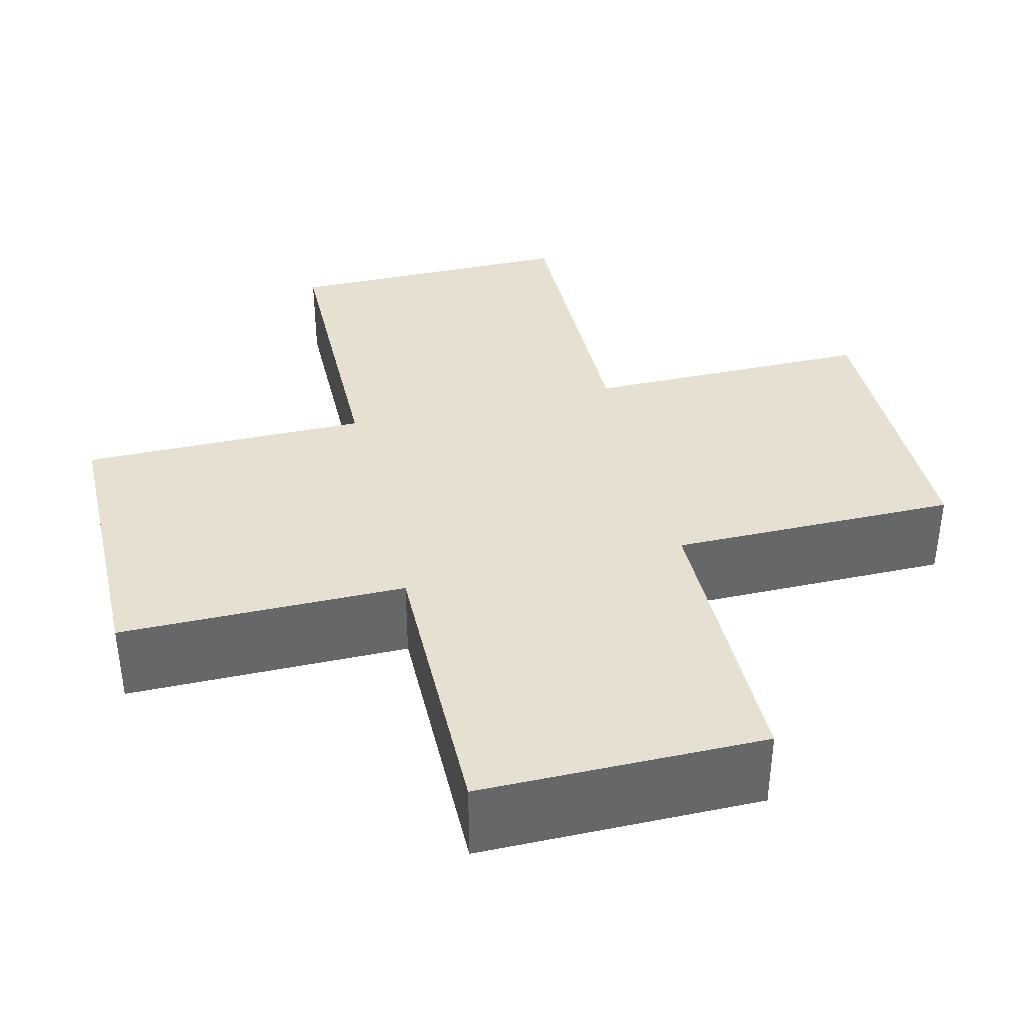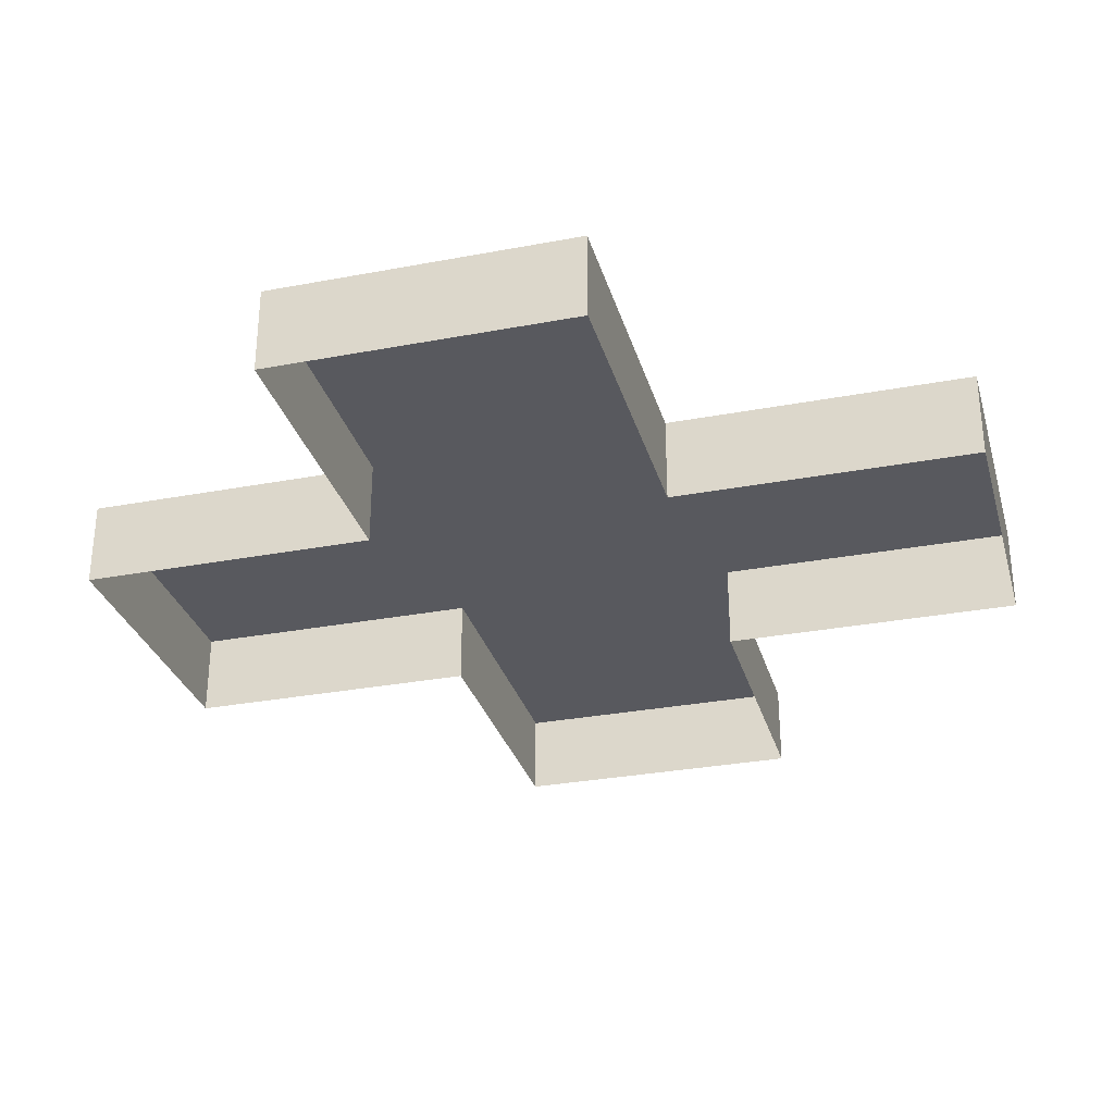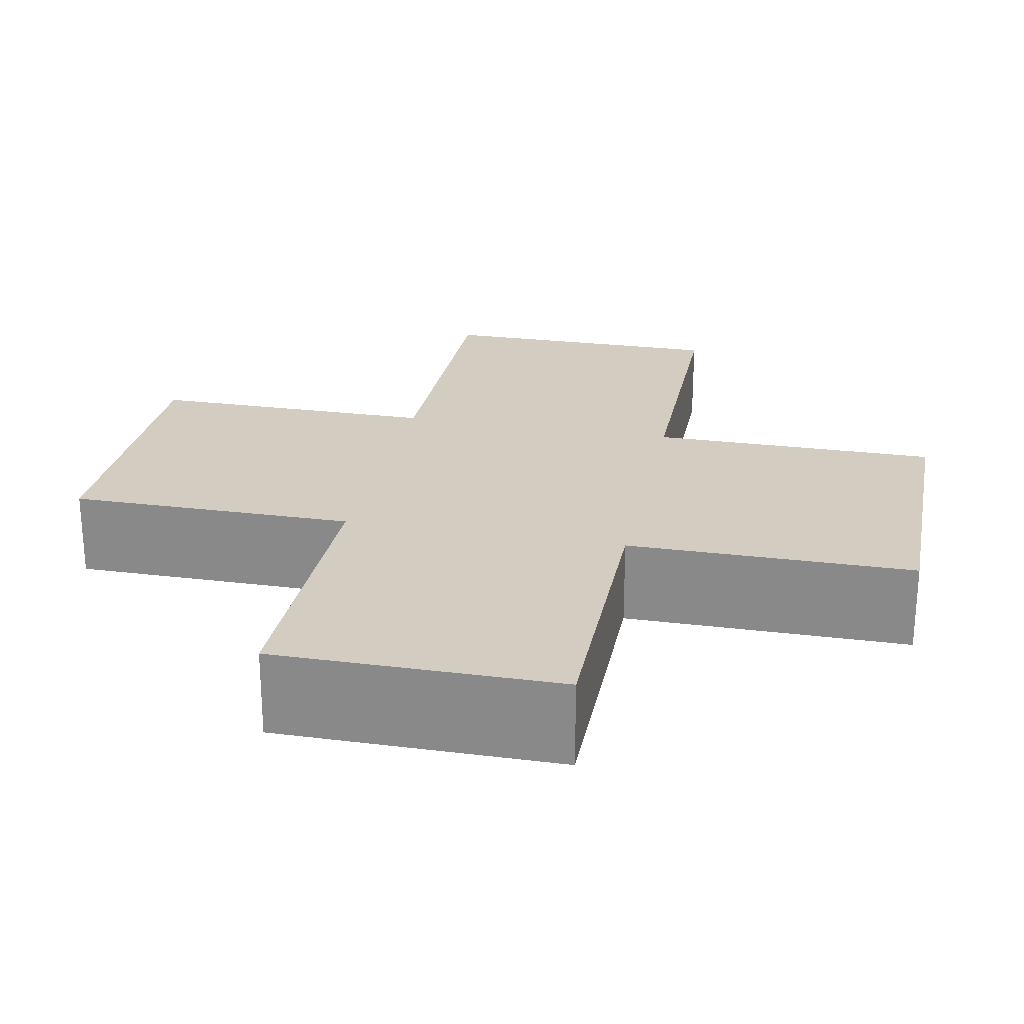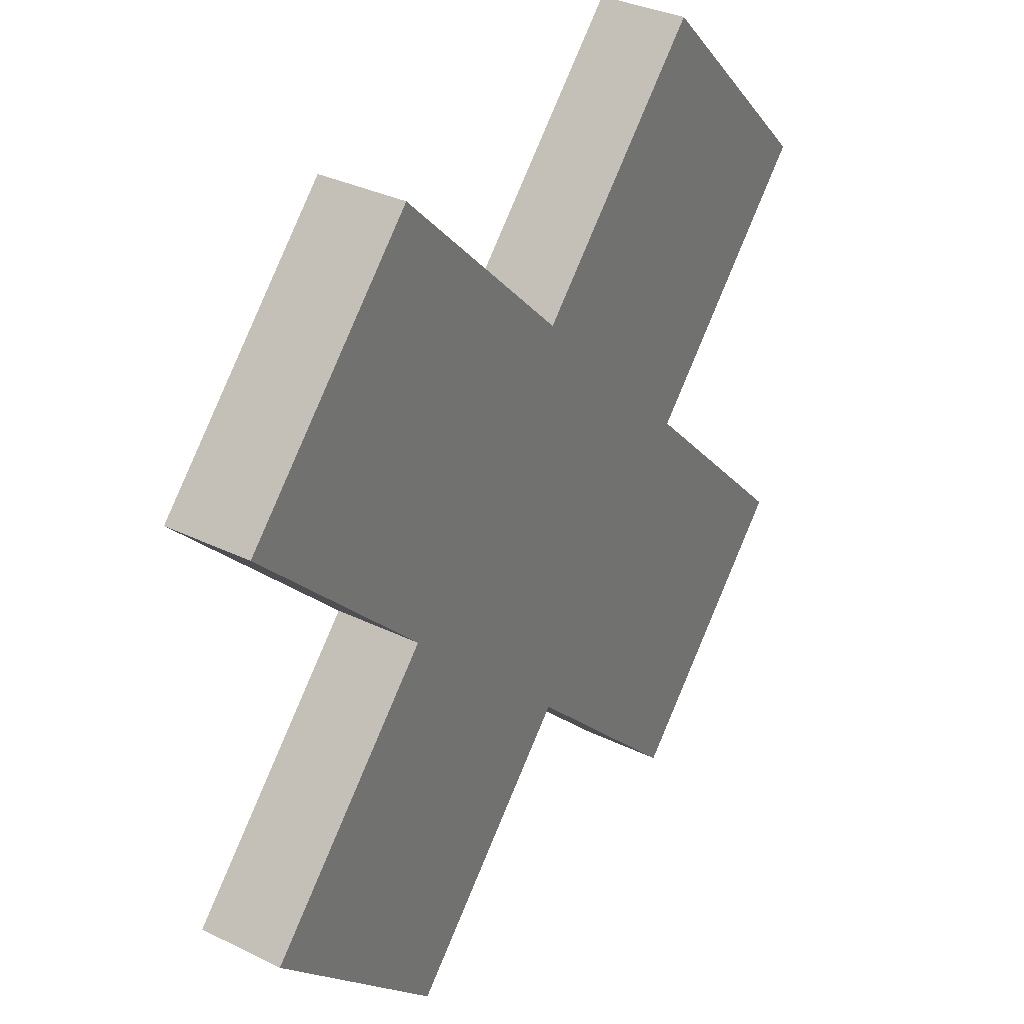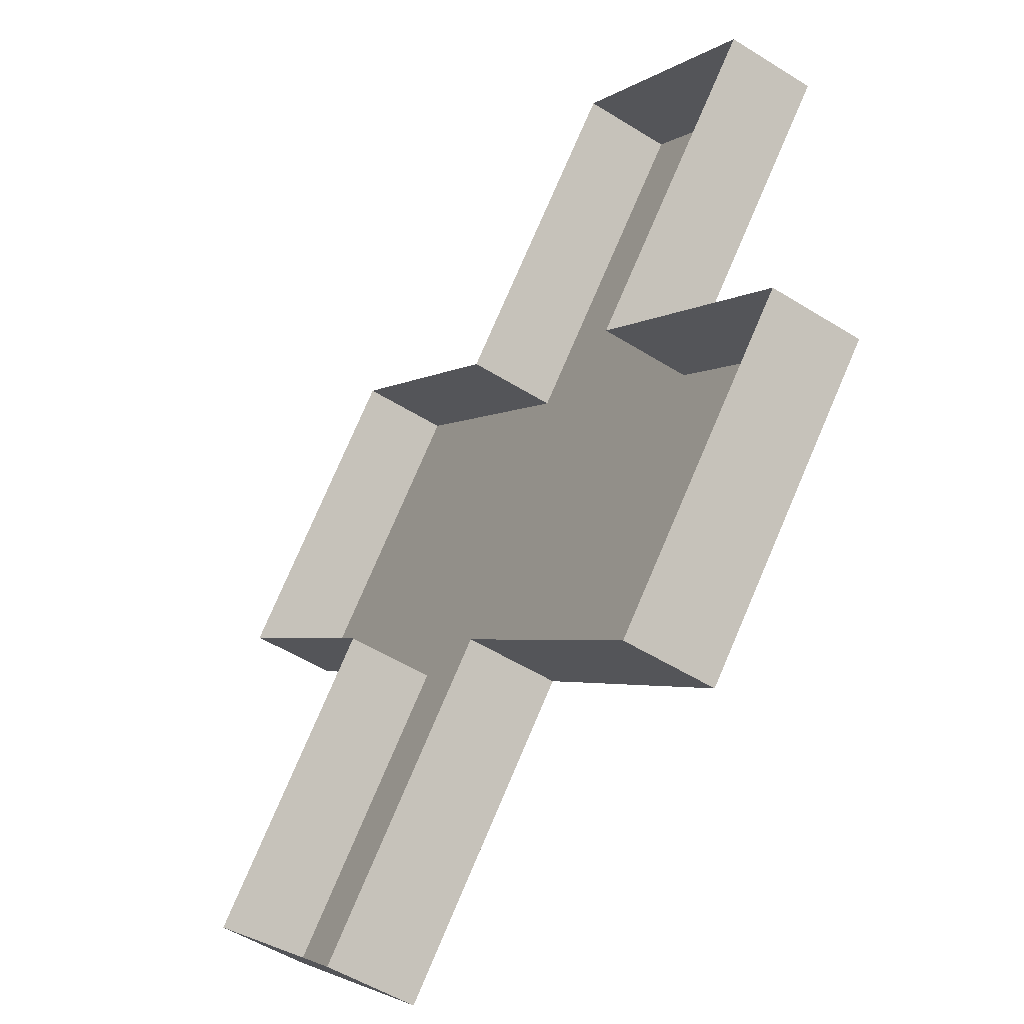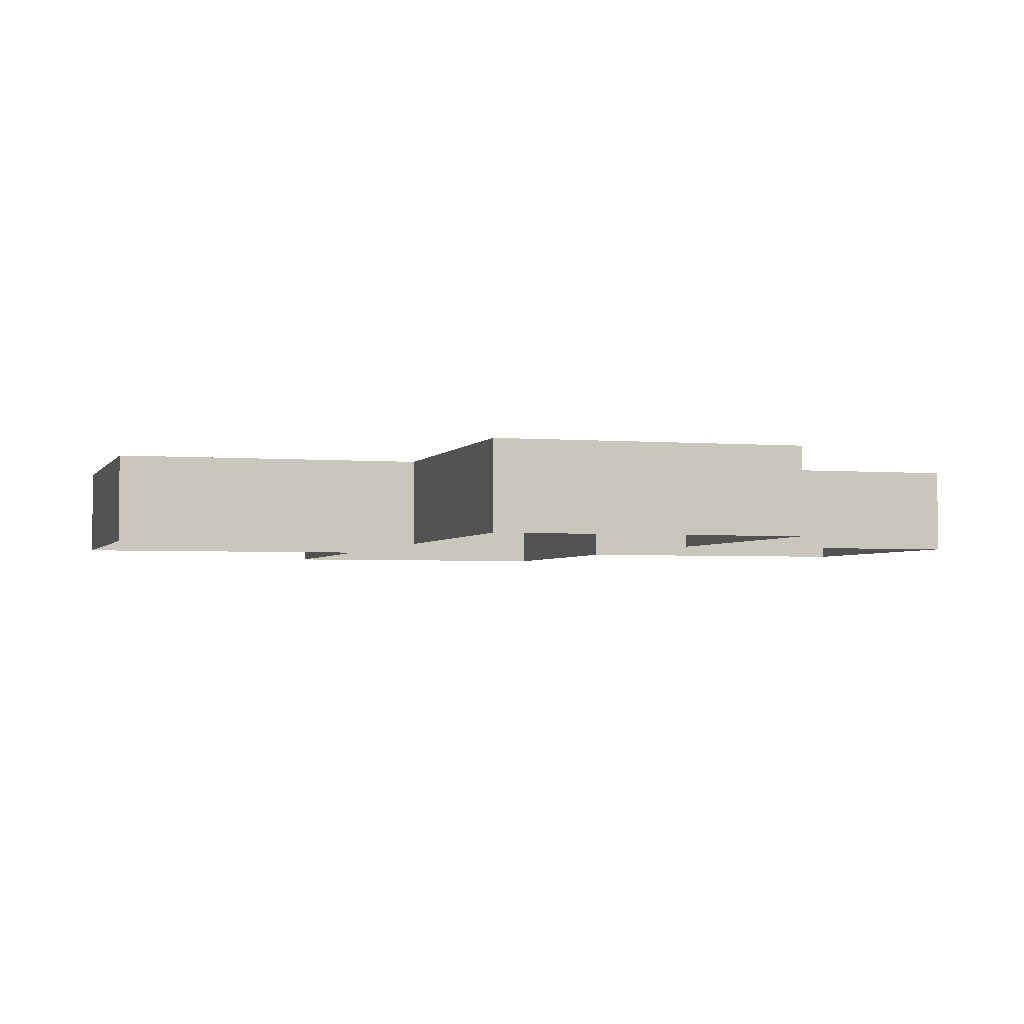
<metadata>
{"format":"obj","ext":"obj","renderer":"f3d","projection":"perspective","resolution":1024,"background":"white","views":[{"elev":38.4,"azim":31.5,"up":"+Y"},{"elev":-30.4,"azim":60.3,"up":"+Y"},{"elev":24.5,"azim":146.4,"up":"+Y"},{"elev":34.2,"azim":123.3,"up":"+Z"},{"elev":-53.0,"azim":56.2,"up":"+Z"},{"elev":-2.9,"azim":118.6,"up":"+Y"}]}
</metadata>
<code>
o trace_x
v 1 0.1 0.5
v 0.5 0.1 1
v 1 -0.1 0.5
v 0.5 -0.1 1
v 0 0.1 0.5
v -1 0.1 0.5
v -0.5 0.1 1
v -1 -0.1 0.5
v -0.5 -0.1 1
v 0 -0.1 0.5
v 0.5 0.1 0
v 1 0.1 -0.5
v 0.5 0.1 -1
v 1 -0.1 -0.5
v 0.5 -0.1 -1
v 0.5 -0.1 0
v 0 0.1 -0.5
v -0.5 0.1 0
v -1 0.1 -0.5
v -0.5 0.1 -1
v -1 -0.1 -0.5
v -0.5 -0.1 -1
v -0.5 -0.1 0
v 0 -0.1 -0.5
f 17 5 11
f 1 4 3
f 5 4 2
f 11 3 16
f 6 9 7
f 9 5 7
f 18 8 6
f 12 15 13
f 15 17 13
f 11 14 12
f 19 22 21
f 17 22 20
f 18 21 23
f 17 20 19
f 18 6 7
f 17 19 18
f 12 13 17
f 2 1 5
f 11 12 17
f 17 18 5
f 5 1 11
f 18 7 5
f 1 2 4
f 5 10 4
f 11 1 3
f 6 8 9
f 9 10 5
f 18 23 8
f 12 14 15
f 15 24 17
f 11 16 14
f 19 20 22
f 17 24 22
f 18 19 21

</code>
